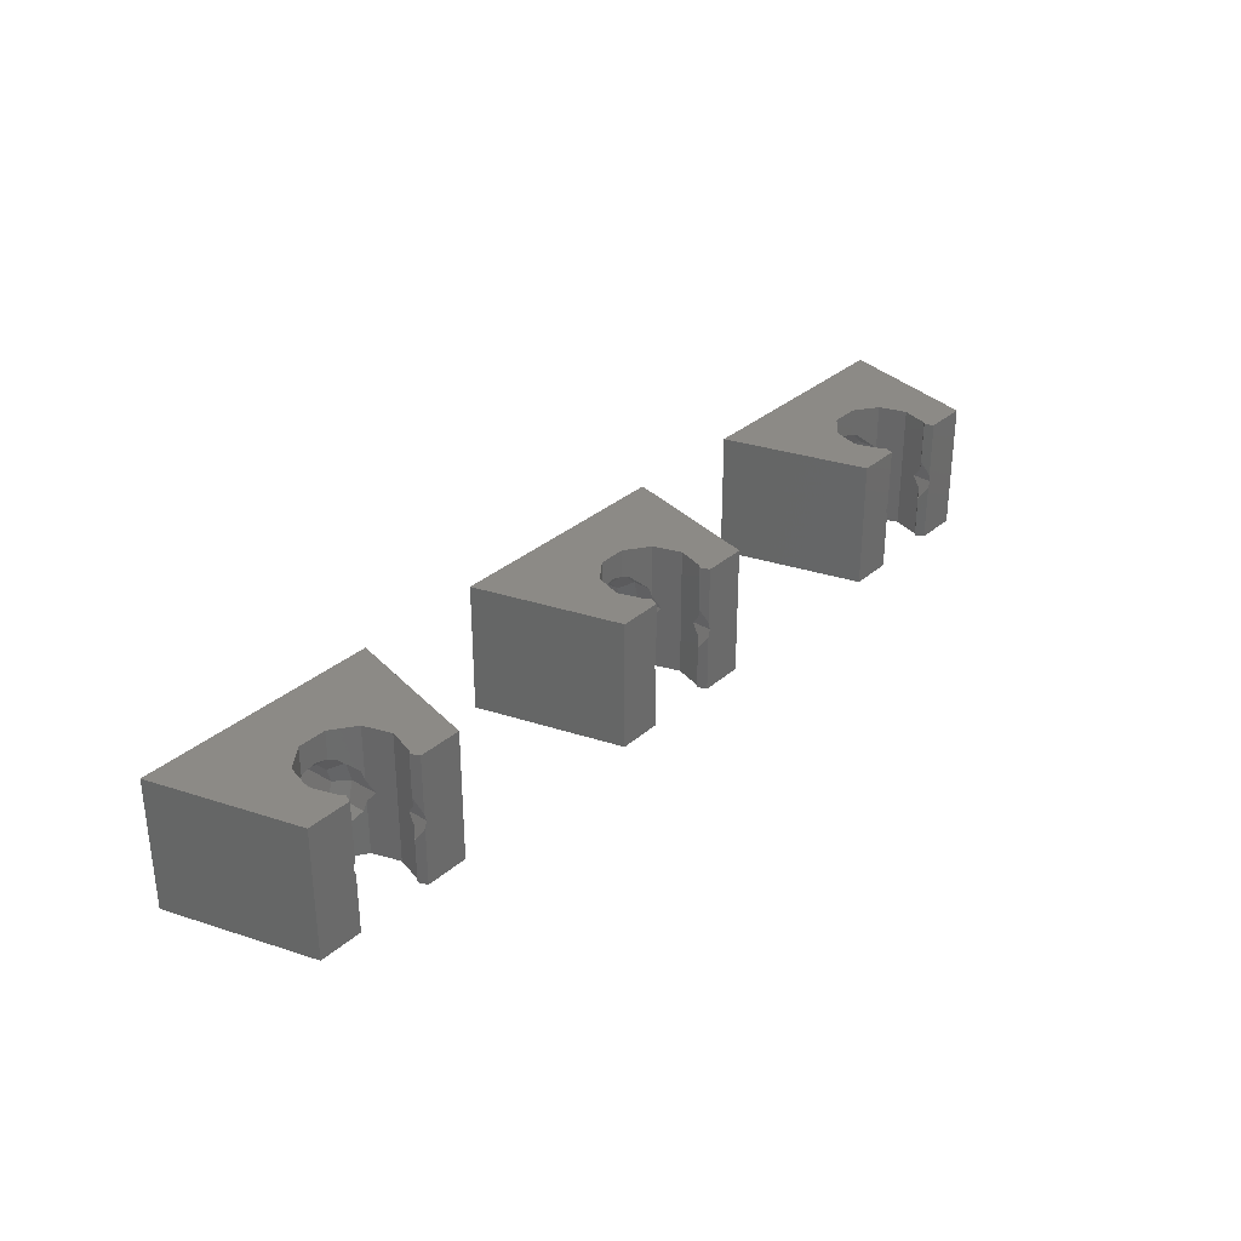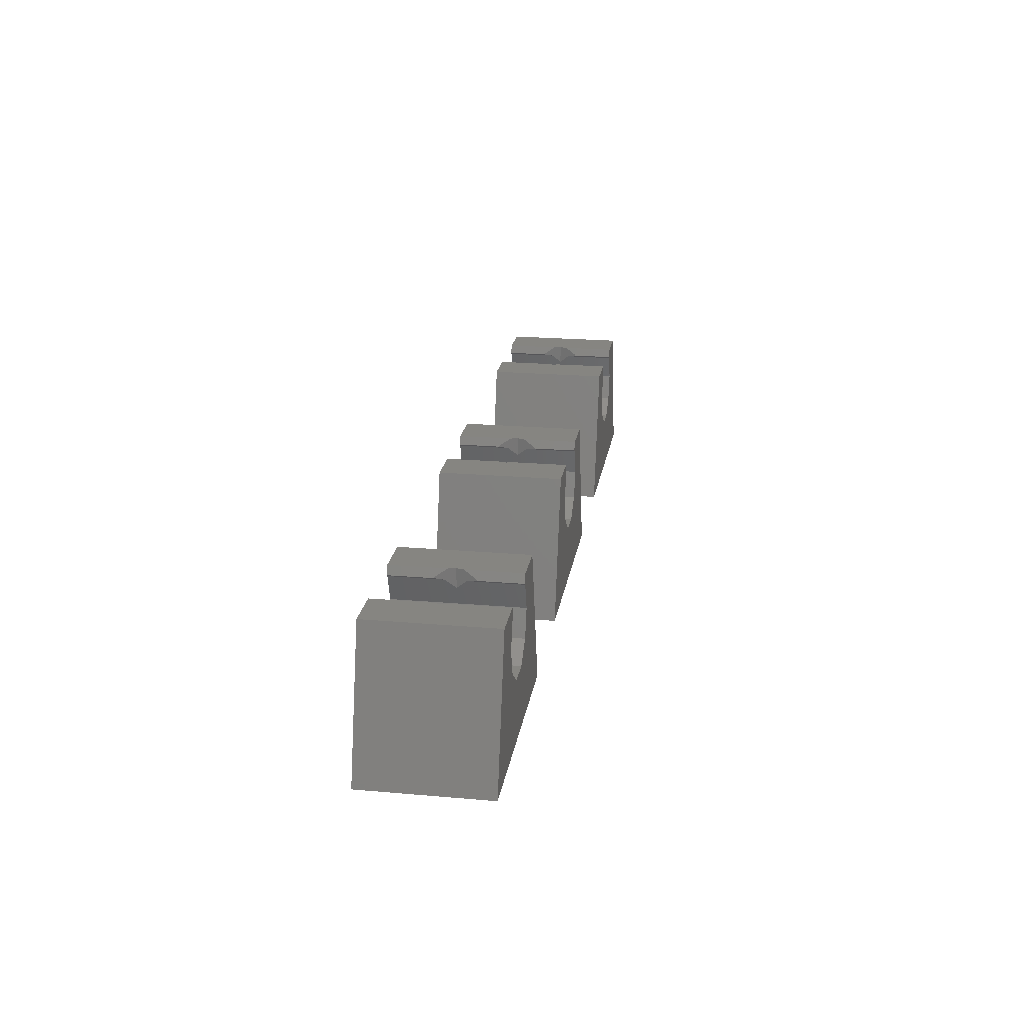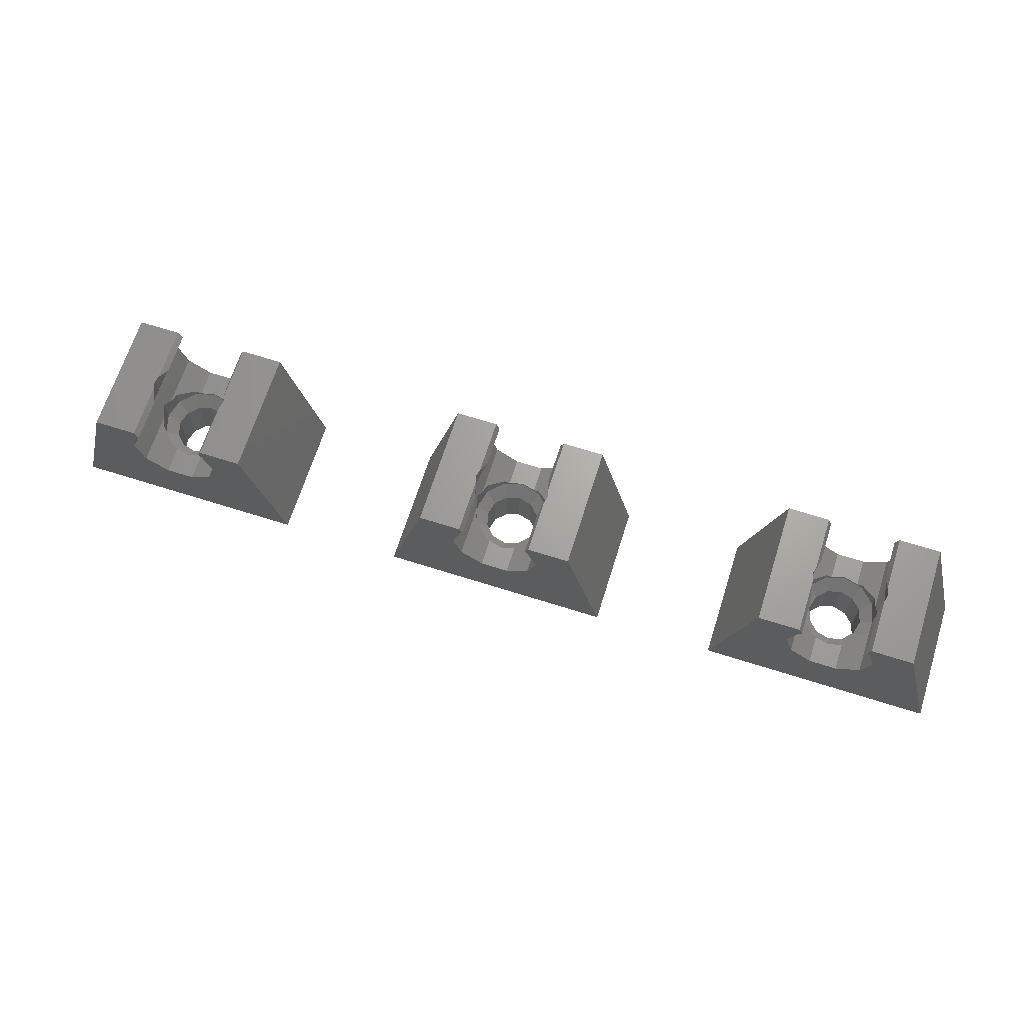
<metadata>
{"format":"stl","ext":"stl","renderer":"f3d","projection":"perspective","resolution":1024,"background":"white","views":[{"elev":32.0,"azim":-50.4,"up":"+Y"},{"elev":21.4,"azim":98.9,"up":"+Z"},{"elev":67.5,"azim":-162.4,"up":"+Z"}]}
</metadata>
<code>
# stl→obj: 336 verts, 720 faces
v -28.09 8 9
v -30.5 8 0
v -28.09 0 9
v -30.5 0 0
v -22.11 0 3.891
v -15.5 0 0
v -25.33 0 4.935
v -25.88 0 6.625
v -17.91 0 9
v -20.62 0 9
v -20.67 0 4.935
v -20.67 0 8.315
v -20.85 0 8.446
v -20.12 0 6.625
v -25.15 0 8.446
v -25.38 0 9
v -23.89 0 3.891
v -25.33 0 8.315
v -22.12 5.516 0
v -15.5 8 0
v -24.75 4 0
v -24.52 3.125 0
v -23.88 2.484 0
v -23 2.25 0
v -21.48 3.125 0
v -22.12 2.484 0
v -21.25 4 0
v -24.52 4.875 0
v -23.88 5.516 0
v -21.48 4.875 0
v -23 5.75 0
v -25.5 4 9
v -25.38 3.533 9
v -25.38 4.467 9
v -25.38 8 9
v -22.11 8 3.891
v -23.89 8 3.891
v -25.15 8 8.446
v -25.33 8 8.315
v -25.88 8 6.625
v -25.33 8 4.935
v -20.67 8 4.935
v -20.12 8 6.625
v -20.67 8 8.315
v -20.85 8 8.446
v -20.62 8 9
v -17.91 8 9
v -25.15 2.73 8.446
v -25.17 2.75 8.493
v -25.17 2.75 8.432
v -25.33 3.35 8.315
v -25.33 4.65 8.315
v -25.5 4 7.779
v -25.33 3.35 4.935
v -25.5 4 5.471
v -25.33 4.65 4.935
v -25.17 2.75 4.818
v -23.89 1.738 3.891
v -24.25 1.835 4.153
v -22.11 1.738 3.891
v -23 1.5 3.891
v -20.67 3.35 4.935
v -20.83 2.75 4.818
v -21.75 1.835 4.153
v -20.5 4 5.471
v -20.67 4.65 4.935
v -20.5 4 7.779
v -20.67 4.65 8.315
v -20.67 3.35 8.315
v -20.83 2.75 8.432
v -20.85 2.73 8.446
v -20.62 3.533 9
v -20.83 2.75 8.493
v -20.62 4.467 9
v -20.5 4 9
v -24.75 4 3
v -24.52 4.875 3
v -24.52 3.125 3
v -23.88 5.516 3
v -23 5.75 3
v -22.12 5.516 3
v -21.48 4.875 3
v -21.25 4 3
v -21.48 3.125 3
v -22.12 2.484 3
v -23 2.25 3
v -23.88 2.484 3
v -25.17 5.25 8.493
v -25.15 5.27 8.446
v -25.17 5.25 8.432
v -20.83 5.25 8.493
v -20.85 5.27 8.446
v -20.83 5.25 8.432
v -21.75 6.165 4.153
v -20.83 5.25 4.818
v -22.11 6.262 3.891
v -23 6.5 3.891
v -23.89 6.262 3.891
v -25.17 5.25 4.818
v -24.25 6.165 4.153
v -25.17 5.25 3.75
v -25.5 4 3.75
v -25.17 2.75 3.75
v -24.25 1.835 3.75
v -23 1.5 3.75
v -21.75 1.835 3.75
v -20.83 2.75 3.75
v -20.5 4 3.75
v -20.83 5.25 3.75
v -24.25 6.165 3.75
v -23 6.5 3.75
v -21.75 6.165 3.75
v -5.088 8 9
v -7.5 8 0
v -5.088 0 9
v -7.5 0 0
v 0.8884 0 3.891
v 7.5 0 0
v -2.326 0 4.935
v -2.875 0 6.625
v 5.088 0 9
v 2.375 0 9
v 2.326 0 4.935
v 2.326 0 8.315
v 2.146 0 8.446
v 2.875 0 6.625
v -2.146 0 8.446
v -2.375 0 9
v -0.8884 0 3.891
v -2.326 0 8.315
v 0.875 5.516 0
v 7.5 8 0
v -1.75 4 0
v -1.516 3.125 0
v -0.875 2.484 0
v 0 2.25 0
v 1.516 3.125 0
v 0.875 2.484 0
v 1.75 4 0
v -1.516 4.875 0
v -0.875 5.516 0
v 1.516 4.875 0
v 0 5.75 0
v -2.5 4 9
v -2.375 3.533 9
v -2.375 4.467 9
v -2.375 8 9
v 0.8884 8 3.891
v -0.8884 8 3.891
v -2.146 8 8.446
v -2.326 8 8.315
v -2.875 8 6.625
v -2.326 8 4.935
v 2.326 8 4.935
v 2.875 8 6.625
v 2.326 8 8.315
v 2.146 8 8.446
v 2.375 8 9
v 5.088 8 9
v -2.146 2.73 8.446
v -2.165 2.75 8.493
v -2.165 2.75 8.432
v -2.326 3.35 8.315
v -2.326 4.65 8.315
v -2.5 4 7.779
v -2.326 3.35 4.935
v -2.5 4 5.471
v -2.326 4.65 4.935
v -2.165 2.75 4.818
v -0.8884 1.738 3.891
v -1.25 1.835 4.153
v 0.8884 1.738 3.891
v 0 1.5 3.891
v 2.326 3.35 4.935
v 2.165 2.75 4.818
v 1.25 1.835 4.153
v 2.5 4 5.471
v 2.326 4.65 4.935
v 2.5 4 7.779
v 2.326 4.65 8.315
v 2.326 3.35 8.315
v 2.165 2.75 8.432
v 2.146 2.73 8.446
v 2.375 3.533 9
v 2.165 2.75 8.493
v 2.375 4.467 9
v 2.5 4 9
v -1.75 4 3
v -1.516 4.875 3
v -1.516 3.125 3
v -0.875 5.516 3
v 0 5.75 3
v 0.875 5.516 3
v 1.516 4.875 3
v 1.75 4 3
v 1.516 3.125 3
v 0.875 2.484 3
v 0 2.25 3
v -0.875 2.484 3
v -2.165 5.25 8.493
v -2.146 5.27 8.446
v -2.165 5.25 8.432
v 2.165 5.25 8.493
v 2.146 5.27 8.446
v 2.165 5.25 8.432
v 1.25 6.165 4.153
v 2.165 5.25 4.818
v 0.8884 6.262 3.891
v 0 6.5 3.891
v -0.8884 6.262 3.891
v -2.165 5.25 4.818
v -1.25 6.165 4.153
v -2.165 5.25 3.75
v -2.5 4 3.75
v -2.165 2.75 3.75
v -1.25 1.835 3.75
v 0 1.5 3.75
v 1.25 1.835 3.75
v 2.165 2.75 3.75
v 2.5 4 3.75
v 2.165 5.25 3.75
v -1.25 6.165 3.75
v 0 6.5 3.75
v 1.25 6.165 3.75
v 17.91 8 9
v 15.5 8 0
v 17.91 0 9
v 15.5 0 0
v 23.89 0 3.891
v 30.5 0 0
v 20.67 0 4.935
v 20.12 0 6.625
v 28.09 0 9
v 25.38 0 9
v 25.33 0 4.935
v 25.33 0 8.315
v 25.15 0 8.446
v 25.88 0 6.625
v 20.85 0 8.446
v 20.62 0 9
v 22.11 0 3.891
v 20.67 0 8.315
v 23.88 5.516 0
v 30.5 8 0
v 21.25 4 0
v 21.48 3.125 0
v 22.12 2.484 0
v 23 2.25 0
v 24.52 3.125 0
v 23.88 2.484 0
v 24.75 4 0
v 21.48 4.875 0
v 22.12 5.516 0
v 24.52 4.875 0
v 23 5.75 0
v 20.5 4 9
v 20.62 3.533 9
v 20.62 4.467 9
v 20.62 8 9
v 23.89 8 3.891
v 22.11 8 3.891
v 20.85 8 8.446
v 20.67 8 8.315
v 20.12 8 6.625
v 20.67 8 4.935
v 25.33 8 4.935
v 25.88 8 6.625
v 25.33 8 8.315
v 25.15 8 8.446
v 25.38 8 9
v 28.09 8 9
v 20.85 2.73 8.446
v 20.83 2.75 8.493
v 20.83 2.75 8.432
v 20.67 3.35 8.315
v 20.67 4.65 8.315
v 20.5 4 7.779
v 20.67 3.35 4.935
v 20.5 4 5.471
v 20.67 4.65 4.935
v 20.83 2.75 4.818
v 22.11 1.738 3.891
v 21.75 1.835 4.153
v 23.89 1.738 3.891
v 23 1.5 3.891
v 25.33 3.35 4.935
v 25.17 2.75 4.818
v 24.25 1.835 4.153
v 25.5 4 5.471
v 25.33 4.65 4.935
v 25.5 4 7.779
v 25.33 4.65 8.315
v 25.33 3.35 8.315
v 25.17 2.75 8.432
v 25.15 2.73 8.446
v 25.38 3.533 9
v 25.17 2.75 8.493
v 25.38 4.467 9
v 25.5 4 9
v 21.25 4 3
v 21.48 4.875 3
v 21.48 3.125 3
v 22.12 5.516 3
v 23 5.75 3
v 23.88 5.516 3
v 24.52 4.875 3
v 24.75 4 3
v 24.52 3.125 3
v 23.88 2.484 3
v 23 2.25 3
v 22.12 2.484 3
v 20.83 5.25 8.493
v 20.85 5.27 8.446
v 20.83 5.25 8.432
v 25.17 5.25 8.493
v 25.15 5.27 8.446
v 25.17 5.25 8.432
v 24.25 6.165 4.153
v 25.17 5.25 4.818
v 23.89 6.262 3.891
v 23 6.5 3.891
v 22.11 6.262 3.891
v 20.83 5.25 4.818
v 21.75 6.165 4.153
v 20.83 5.25 3.75
v 20.5 4 3.75
v 20.83 2.75 3.75
v 21.75 1.835 3.75
v 23 1.5 3.75
v 24.25 1.835 3.75
v 25.17 2.75 3.75
v 25.5 4 3.75
v 25.17 5.25 3.75
v 21.75 6.165 3.75
v 23 6.5 3.75
v 24.25 6.165 3.75
f 1 2 3
f 3 2 4
f 5 4 6
f 7 8 3
f 9 10 6
f 11 5 6
f 10 12 6
f 10 13 12
f 14 11 6
f 15 16 3
f 17 4 5
f 7 4 17
f 3 4 7
f 15 3 18
f 12 14 6
f 8 18 3
f 19 2 20
f 4 2 21
f 4 21 22
f 4 22 23
f 4 23 6
f 23 24 6
f 25 6 26
f 26 6 24
f 27 6 25
f 6 27 20
f 28 2 29
f 27 30 20
f 31 2 19
f 30 19 20
f 29 2 31
f 21 2 28
f 1 3 16
f 32 1 33
f 33 1 16
f 34 1 32
f 35 1 34
f 36 20 37
f 38 1 35
f 39 1 38
f 2 1 40
f 2 40 41
f 2 41 37
f 2 37 20
f 42 20 36
f 20 42 43
f 43 44 20
f 44 45 46
f 44 46 20
f 20 46 47
f 40 1 39
f 15 48 49
f 33 15 49
f 33 16 15
f 50 48 15
f 50 15 51
f 15 18 51
f 40 39 52
f 18 40 53
f 53 40 52
f 18 53 51
f 8 40 18
f 7 54 55
f 40 7 55
f 56 41 55
f 41 40 55
f 40 8 7
f 57 7 17
f 17 58 59
f 57 17 59
f 54 7 57
f 5 60 61
f 58 5 61
f 58 17 5
f 11 62 63
f 64 11 63
f 64 60 11
f 60 5 11
f 43 42 14
f 65 42 66
f 14 42 65
f 14 62 11
f 62 14 65
f 67 68 44
f 67 44 43
f 67 43 14
f 67 14 69
f 14 12 69
f 70 69 12
f 70 12 71
f 12 13 71
f 72 73 10
f 10 73 71
f 10 71 13
f 47 46 74
f 72 47 75
f 75 47 74
f 10 47 72
f 9 47 10
f 6 20 47
f 9 6 47
f 76 28 77
f 76 21 28
f 76 78 22
f 76 22 21
f 29 79 77
f 28 29 77
f 31 80 79
f 79 29 31
f 80 19 81
f 80 31 19
f 30 82 81
f 19 30 81
f 83 82 27
f 27 82 30
f 84 83 27
f 27 25 84
f 84 25 85
f 85 25 26
f 85 26 86
f 26 24 86
f 87 86 24
f 24 23 87
f 87 23 78
f 78 23 22
f 88 89 38
f 34 88 35
f 35 88 38
f 52 90 88
f 32 52 34
f 34 52 88
f 53 52 32
f 32 33 49
f 51 32 50
f 50 32 49
f 53 32 51
f 74 46 91
f 91 46 45
f 91 45 92
f 44 68 45
f 45 68 93
f 45 93 92
f 94 95 42
f 42 95 66
f 94 42 36
f 94 36 96
f 97 96 36
f 98 97 37
f 37 97 36
f 99 100 37
f 37 100 98
f 99 37 41
f 99 41 56
f 38 89 39
f 39 89 90
f 39 90 52
f 49 48 50
f 101 99 56
f 55 101 56
f 55 102 101
f 55 54 103
f 103 54 57
f 55 103 102
f 59 104 57
f 57 104 104
f 57 104 103
f 57 103 103
f 58 61 105
f 58 105 104
f 58 104 59
f 60 64 106
f 60 106 61
f 106 105 61
f 63 107 64
f 64 107 107
f 64 107 106
f 64 106 106
f 62 65 108
f 62 108 63
f 108 107 63
f 65 66 108
f 108 66 95
f 108 95 109
f 72 75 73
f 69 75 67
f 73 75 69
f 70 73 69
f 67 75 68
f 68 75 74
f 68 74 91
f 68 91 93
f 73 70 71
f 76 77 101
f 102 76 101
f 101 76 101
f 103 103 78
f 102 103 76
f 76 103 78
f 110 77 79
f 110 101 77
f 78 104 87
f 78 103 104
f 79 80 111
f 110 79 110
f 110 79 111
f 81 112 112
f 80 81 111
f 111 81 112
f 81 82 109
f 81 109 112
f 108 109 83
f 83 109 109
f 83 109 82
f 107 108 107
f 107 108 83
f 107 83 84
f 106 107 84
f 85 106 84
f 106 85 106
f 106 85 86
f 106 86 105
f 105 86 104
f 104 86 87
f 104 87 104
f 89 88 90
f 93 91 92
f 112 94 96
f 97 112 96
f 97 111 112
f 112 109 109
f 94 112 95
f 95 112 109
f 112 112 94
f 111 97 98
f 110 111 98
f 100 110 98
f 101 110 110
f 99 101 100
f 100 101 110
f 101 101 99
f 113 114 115
f 115 114 116
f 117 116 118
f 119 120 115
f 121 122 118
f 123 117 118
f 122 124 118
f 122 125 124
f 126 123 118
f 127 128 115
f 129 116 117
f 119 116 129
f 115 116 119
f 127 115 130
f 124 126 118
f 120 130 115
f 131 114 132
f 116 114 133
f 116 133 134
f 116 134 135
f 116 135 118
f 135 136 118
f 137 118 138
f 138 118 136
f 139 118 137
f 118 139 132
f 140 114 141
f 139 142 132
f 143 114 131
f 142 131 132
f 141 114 143
f 133 114 140
f 113 115 128
f 144 113 145
f 145 113 128
f 146 113 144
f 147 113 146
f 148 132 149
f 150 113 147
f 151 113 150
f 114 113 152
f 114 152 153
f 114 153 149
f 114 149 132
f 154 132 148
f 132 154 155
f 155 156 132
f 156 157 158
f 156 158 132
f 132 158 159
f 152 113 151
f 127 160 161
f 145 127 161
f 145 128 127
f 162 160 127
f 162 127 163
f 127 130 163
f 152 151 164
f 130 152 165
f 165 152 164
f 130 165 163
f 120 152 130
f 119 166 167
f 152 119 167
f 168 153 167
f 153 152 167
f 152 120 119
f 169 119 129
f 129 170 171
f 169 129 171
f 166 119 169
f 117 172 173
f 170 117 173
f 170 129 117
f 123 174 175
f 176 123 175
f 176 172 123
f 172 117 123
f 155 154 126
f 177 154 178
f 126 154 177
f 126 174 123
f 174 126 177
f 179 180 156
f 179 156 155
f 179 155 126
f 179 126 181
f 126 124 181
f 182 181 124
f 182 124 183
f 124 125 183
f 184 185 122
f 122 185 183
f 122 183 125
f 159 158 186
f 184 159 187
f 187 159 186
f 122 159 184
f 121 159 122
f 118 132 159
f 121 118 159
f 188 140 189
f 188 133 140
f 188 190 134
f 188 134 133
f 141 191 189
f 140 141 189
f 143 192 191
f 191 141 143
f 192 131 193
f 192 143 131
f 142 194 193
f 131 142 193
f 195 194 139
f 139 194 142
f 196 195 139
f 139 137 196
f 196 137 197
f 197 137 138
f 197 138 198
f 138 136 198
f 199 198 136
f 136 135 199
f 199 135 190
f 190 135 134
f 200 201 150
f 146 200 147
f 147 200 150
f 164 202 200
f 144 164 146
f 146 164 200
f 165 164 144
f 144 145 161
f 163 144 162
f 162 144 161
f 165 144 163
f 186 158 203
f 203 158 157
f 203 157 204
f 156 180 157
f 157 180 205
f 157 205 204
f 206 207 154
f 154 207 178
f 206 154 148
f 206 148 208
f 209 208 148
f 210 209 149
f 149 209 148
f 211 212 149
f 149 212 210
f 211 149 153
f 211 153 168
f 150 201 151
f 151 201 202
f 151 202 164
f 161 160 162
f 213 211 168
f 167 213 168
f 167 214 213
f 167 166 215
f 215 166 169
f 167 215 214
f 171 216 169
f 169 216 216
f 169 216 215
f 169 215 215
f 170 173 217
f 170 217 216
f 170 216 171
f 172 176 218
f 172 218 173
f 218 217 173
f 175 219 176
f 176 219 219
f 176 219 218
f 176 218 218
f 174 177 220
f 174 220 175
f 220 219 175
f 177 178 220
f 220 178 207
f 220 207 221
f 184 187 185
f 181 187 179
f 185 187 181
f 182 185 181
f 179 187 180
f 180 187 186
f 180 186 203
f 180 203 205
f 185 182 183
f 188 189 213
f 214 188 213
f 213 188 213
f 215 215 190
f 214 215 188
f 188 215 190
f 222 189 191
f 222 213 189
f 190 216 199
f 190 215 216
f 191 192 223
f 222 191 222
f 222 191 223
f 193 224 224
f 192 193 223
f 223 193 224
f 193 194 221
f 193 221 224
f 220 221 195
f 195 221 221
f 195 221 194
f 219 220 219
f 219 220 195
f 219 195 196
f 218 219 196
f 197 218 196
f 218 197 218
f 218 197 198
f 218 198 217
f 217 198 216
f 216 198 199
f 216 199 216
f 201 200 202
f 205 203 204
f 224 206 208
f 209 224 208
f 209 223 224
f 224 221 221
f 206 224 207
f 207 224 221
f 224 224 206
f 223 209 210
f 222 223 210
f 212 222 210
f 213 222 222
f 211 213 212
f 212 213 222
f 213 213 211
f 225 226 227
f 227 226 228
f 229 228 230
f 231 232 227
f 233 234 230
f 235 229 230
f 234 236 230
f 234 237 236
f 238 235 230
f 239 240 227
f 241 228 229
f 231 228 241
f 227 228 231
f 239 227 242
f 236 238 230
f 232 242 227
f 243 226 244
f 228 226 245
f 228 245 246
f 228 246 247
f 228 247 230
f 247 248 230
f 249 230 250
f 250 230 248
f 251 230 249
f 230 251 244
f 252 226 253
f 251 254 244
f 255 226 243
f 254 243 244
f 253 226 255
f 245 226 252
f 225 227 240
f 256 225 257
f 257 225 240
f 258 225 256
f 259 225 258
f 260 244 261
f 262 225 259
f 263 225 262
f 226 225 264
f 226 264 265
f 226 265 261
f 226 261 244
f 266 244 260
f 244 266 267
f 267 268 244
f 268 269 270
f 268 270 244
f 244 270 271
f 264 225 263
f 239 272 273
f 257 239 273
f 257 240 239
f 274 272 239
f 274 239 275
f 239 242 275
f 264 263 276
f 242 264 277
f 277 264 276
f 242 277 275
f 232 264 242
f 231 278 279
f 264 231 279
f 280 265 279
f 265 264 279
f 264 232 231
f 281 231 241
f 241 282 283
f 281 241 283
f 278 231 281
f 229 284 285
f 282 229 285
f 282 241 229
f 235 286 287
f 288 235 287
f 288 284 235
f 284 229 235
f 267 266 238
f 289 266 290
f 238 266 289
f 238 286 235
f 286 238 289
f 291 292 268
f 291 268 267
f 291 267 238
f 291 238 293
f 238 236 293
f 294 293 236
f 294 236 295
f 236 237 295
f 296 297 234
f 234 297 295
f 234 295 237
f 271 270 298
f 296 271 299
f 299 271 298
f 234 271 296
f 233 271 234
f 230 244 271
f 233 230 271
f 300 252 301
f 300 245 252
f 300 302 246
f 300 246 245
f 253 303 301
f 252 253 301
f 255 304 303
f 303 253 255
f 304 243 305
f 304 255 243
f 254 306 305
f 243 254 305
f 307 306 251
f 251 306 254
f 308 307 251
f 251 249 308
f 308 249 309
f 309 249 250
f 309 250 310
f 250 248 310
f 311 310 248
f 248 247 311
f 311 247 302
f 302 247 246
f 312 313 262
f 258 312 259
f 259 312 262
f 276 314 312
f 256 276 258
f 258 276 312
f 277 276 256
f 256 257 273
f 275 256 274
f 274 256 273
f 277 256 275
f 298 270 315
f 315 270 269
f 315 269 316
f 268 292 269
f 269 292 317
f 269 317 316
f 318 319 266
f 266 319 290
f 318 266 260
f 318 260 320
f 321 320 260
f 322 321 261
f 261 321 260
f 323 324 261
f 261 324 322
f 323 261 265
f 323 265 280
f 262 313 263
f 263 313 314
f 263 314 276
f 273 272 274
f 325 323 280
f 279 325 280
f 279 326 325
f 279 278 327
f 327 278 281
f 279 327 326
f 283 328 281
f 281 328 328
f 281 328 327
f 281 327 327
f 282 285 329
f 282 329 328
f 282 328 283
f 284 288 330
f 284 330 285
f 330 329 285
f 287 331 288
f 288 331 331
f 288 331 330
f 288 330 330
f 286 289 332
f 286 332 287
f 332 331 287
f 289 290 332
f 332 290 319
f 332 319 333
f 296 299 297
f 293 299 291
f 297 299 293
f 294 297 293
f 291 299 292
f 292 299 298
f 292 298 315
f 292 315 317
f 297 294 295
f 300 301 325
f 326 300 325
f 325 300 325
f 327 327 302
f 326 327 300
f 300 327 302
f 334 301 303
f 334 325 301
f 302 328 311
f 302 327 328
f 303 304 335
f 334 303 334
f 334 303 335
f 305 336 336
f 304 305 335
f 335 305 336
f 305 306 333
f 305 333 336
f 332 333 307
f 307 333 333
f 307 333 306
f 331 332 331
f 331 332 307
f 331 307 308
f 330 331 308
f 309 330 308
f 330 309 330
f 330 309 310
f 330 310 329
f 329 310 328
f 328 310 311
f 328 311 328
f 313 312 314
f 317 315 316
f 336 318 320
f 321 336 320
f 321 335 336
f 336 333 333
f 318 336 319
f 319 336 333
f 336 336 318
f 335 321 322
f 334 335 322
f 324 334 322
f 325 334 334
f 323 325 324
f 324 325 334
f 325 325 323

</code>
